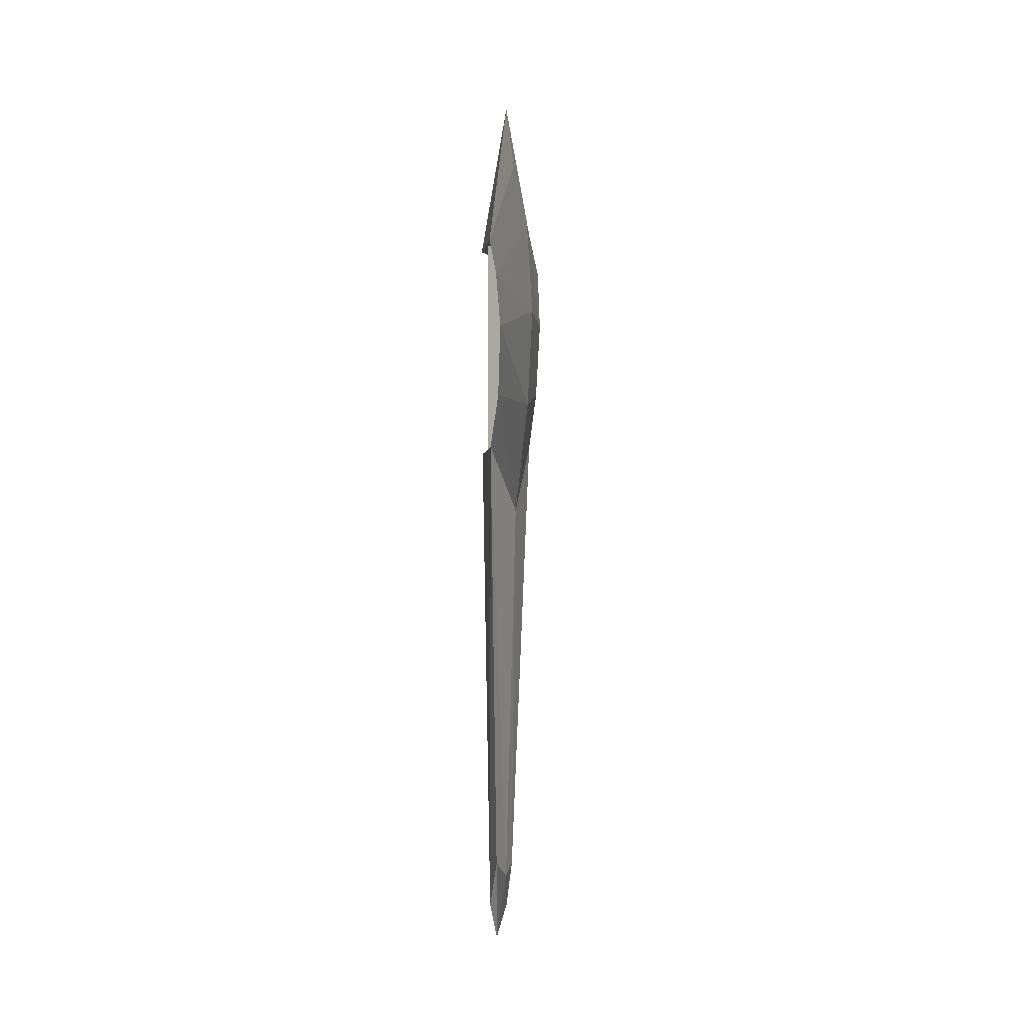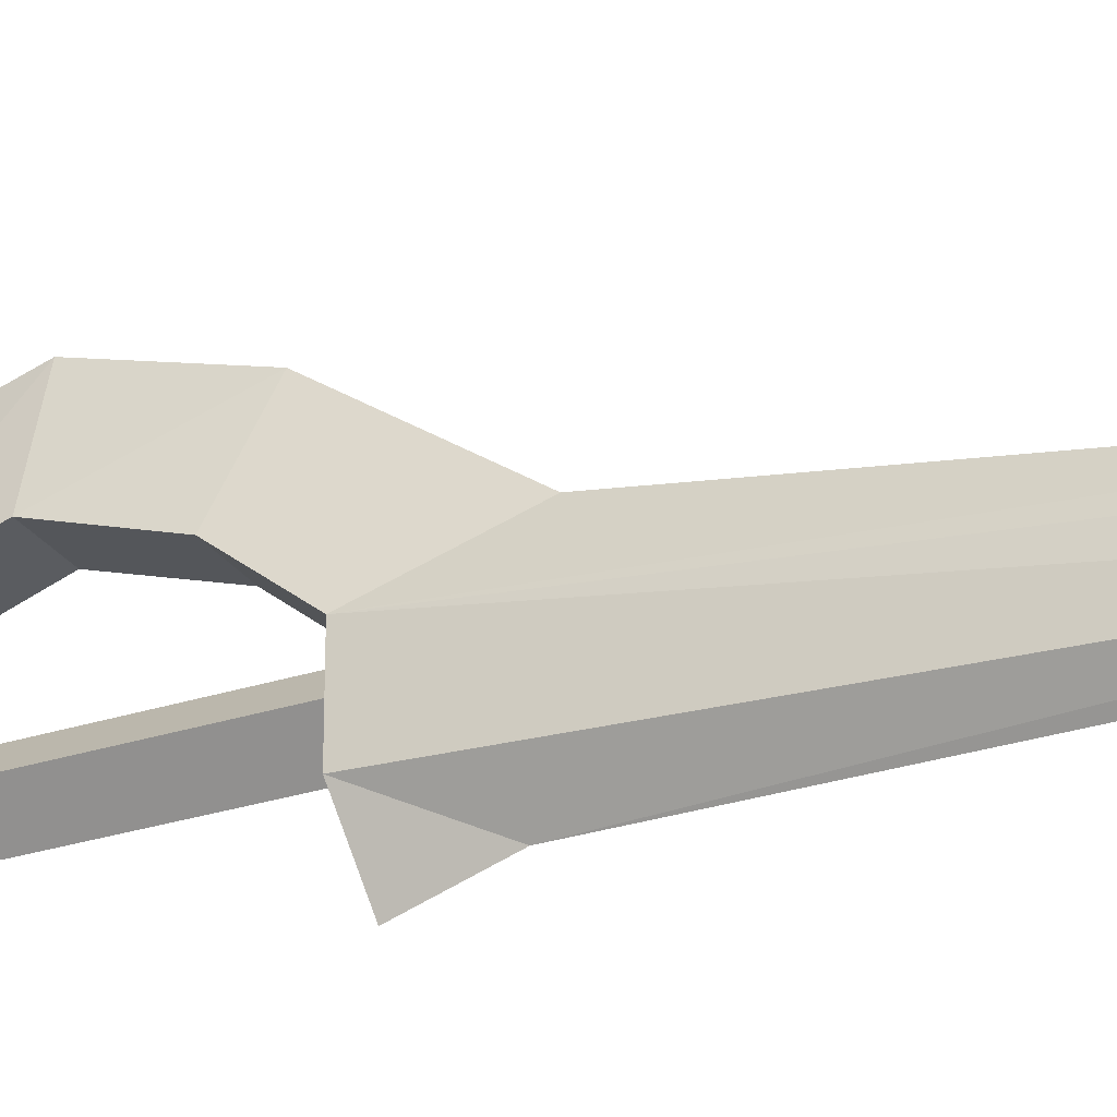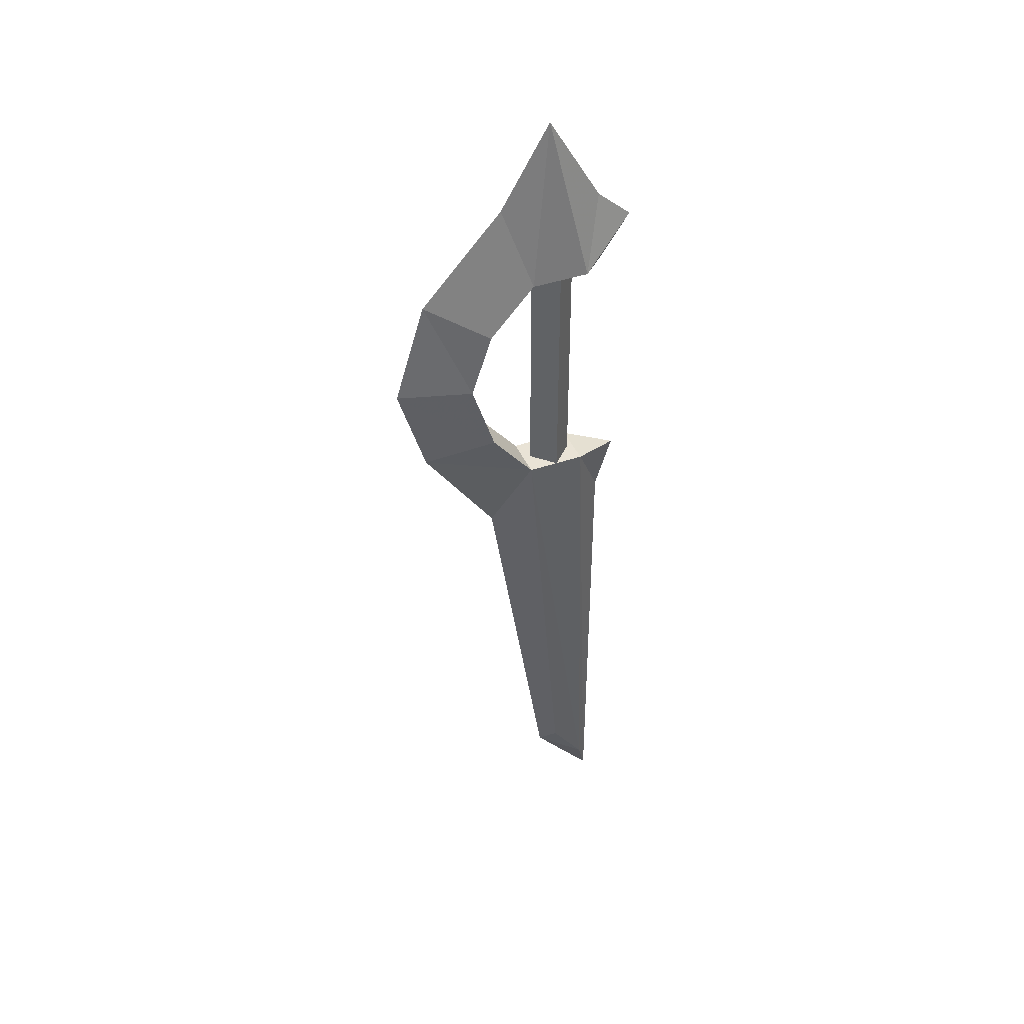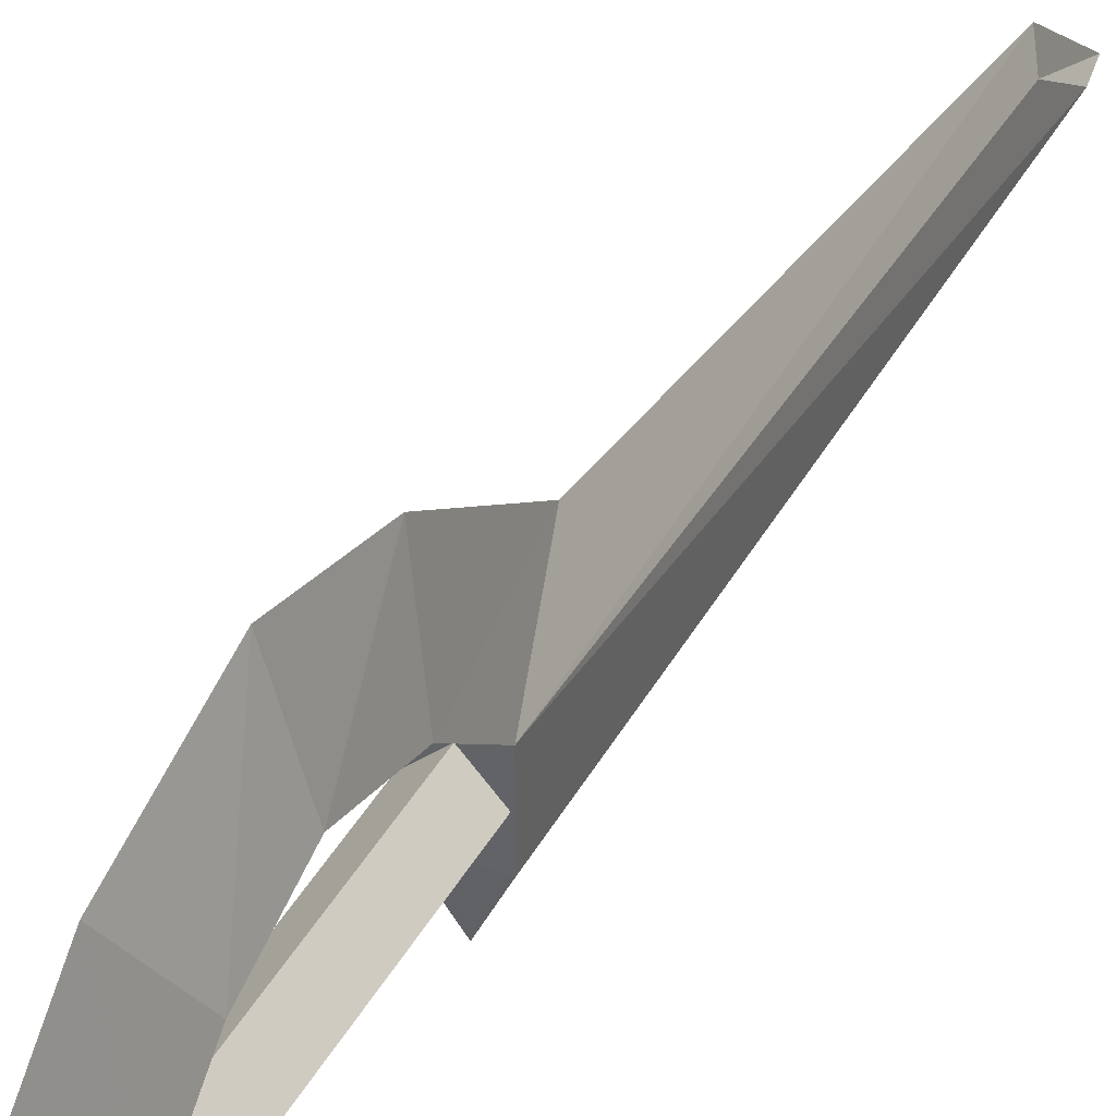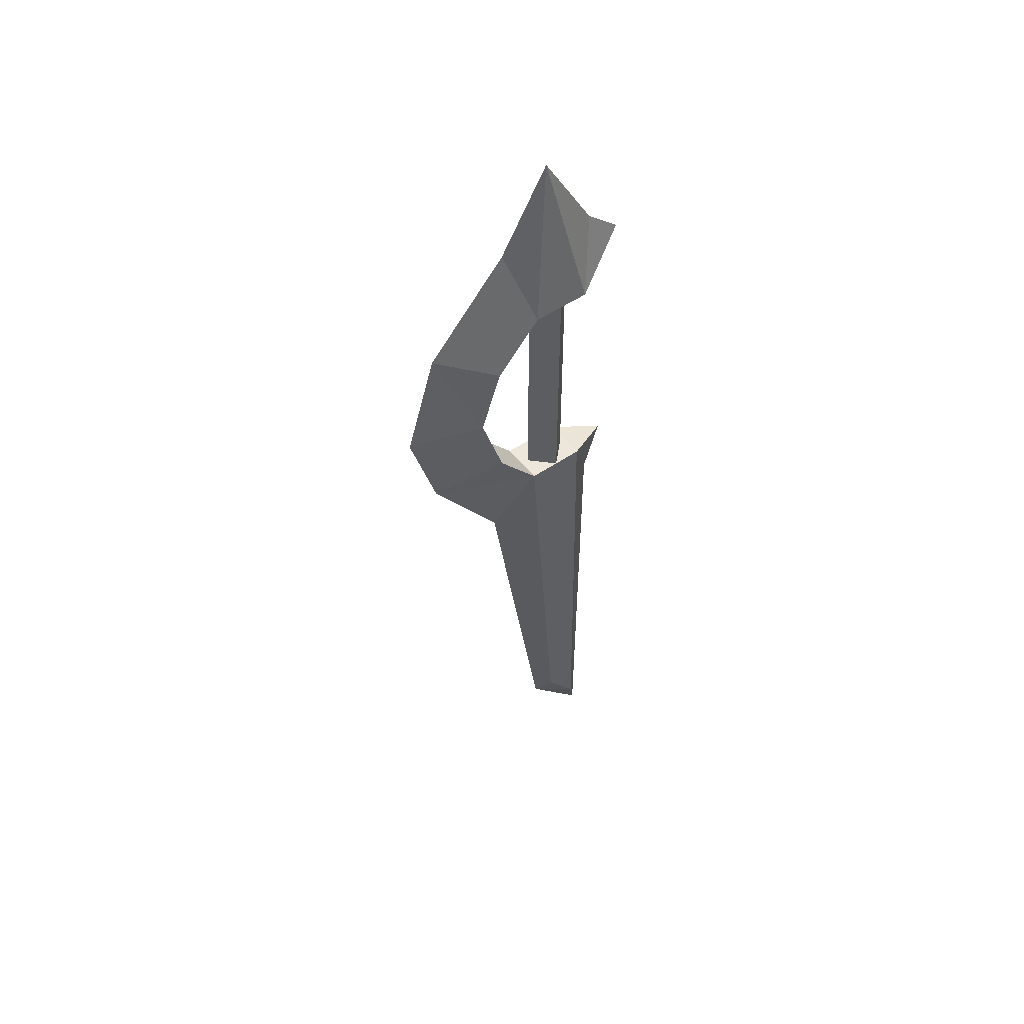
<metadata>
{"format":"obj","ext":"obj","renderer":"f3d","projection":"perspective","resolution":1024,"background":"white","views":[{"elev":-6.3,"azim":-9.8,"up":"+Y"},{"elev":-27.4,"azim":-63.1,"up":"+Z"},{"elev":42.1,"azim":67.4,"up":"+Y"},{"elev":40.5,"azim":-153.3,"up":"+Z"},{"elev":51.7,"azim":53.5,"up":"+Y"}]}
</metadata>
<code>
o cwdhsw01_4l
v -0.0189 -0.1222 -0.0054
v -0.0189 -0.3222 -0.0054
v -0.0027 -0.3222 0.0121
v -0.0027 -0.3222 -0.0229
v -0.0027 -0.1222 -0.0229
v -0.0027 -0.1222 0.0121
v 0.0148 -0.1222 -0.0054
v 0.0148 -0.3222 -0.0054
v -0.0214 -0.1297 0.0183
v -0.0027 0.0003 -0.0017
v -0.0027 -0.0672 0.0383
v -0.0214 -0.1297 -0.0279
v -0.0027 -0.0709 -0.0442
v 0.0161 -0.1297 -0.0279
v 0.0161 -0.1297 0.0183
v -0.0027 -0.0947 -0.0717
v -0.0027 -0.1297 -0.0479
v -0.0202 -0.3197 -0.0279
v -0.0027 -0.3272 -0.0654
v -0.0027 -0.3709 -0.0517
v 0.0148 -0.3197 -0.0279
v -0.0089 -0.6897 -0.0154
v -0.0027 -0.7584 -0.0517
v -0.0027 -0.6984 -0.0017
v -0.0102 -0.7284 -0.0429
v -0.0202 -0.3197 0.0183
v 0.0048 -0.7284 -0.0429
v 0.0048 -0.6897 -0.0154
v 0.0148 -0.3197 0.0183
v -0.0027 -0.3797 0.0483
v -0.0189 -0.2784 0.0521
v -0.0027 -0.2959 0.1071
v 0.0148 -0.2784 0.0521
v -0.0027 -0.2209 0.1296
v -0.0202 -0.2209 0.0708
v 0.0148 -0.2209 0.0708
v -0.0027 -0.1397 0.1046
v -0.0214 -0.1697 0.0546
v 0.0161 -0.1697 0.0546
f 1 2 3
f 2 1 4
f 5 4 1
f 3 6 1
f 6 3 7
f 8 7 3
f 1 7 5
f 7 1 6
f 3 4 8
f 4 3 2
f 7 4 5
f 4 7 8
f 9 11 10
f 10 12 9
f 10 13 12
f 10 14 13
f 14 10 15
f 11 15 10
f 14 16 13
f 16 14 17
f 13 16 12
f 16 17 12
f 18 19 20
f 21 19 18
f 21 20 19
f 22 23 24
f 23 22 25
f 26 25 22
f 25 26 18
f 24 27 28
f 27 24 23
f 20 25 18
f 25 20 23
f 21 23 20
f 23 21 27
f 29 27 21
f 27 29 28
f 30 28 29
f 28 30 24
f 26 24 30
f 30 31 26
f 26 22 24
f 32 29 33
f 33 34 32
f 32 30 29
f 31 30 32
f 32 35 31
f 34 33 36
f 36 37 34
f 35 32 34
f 34 38 35
f 37 36 39
f 39 11 37
f 38 34 37
f 37 9 38
f 39 15 11
f 37 11 9
f 9 14 15
f 15 38 9
f 14 9 12
f 12 17 14
f 38 15 39
f 39 35 38
f 35 39 36
f 36 31 35
f 31 36 33
f 33 26 31
f 26 33 29
f 29 18 26
f 29 21 18

</code>
